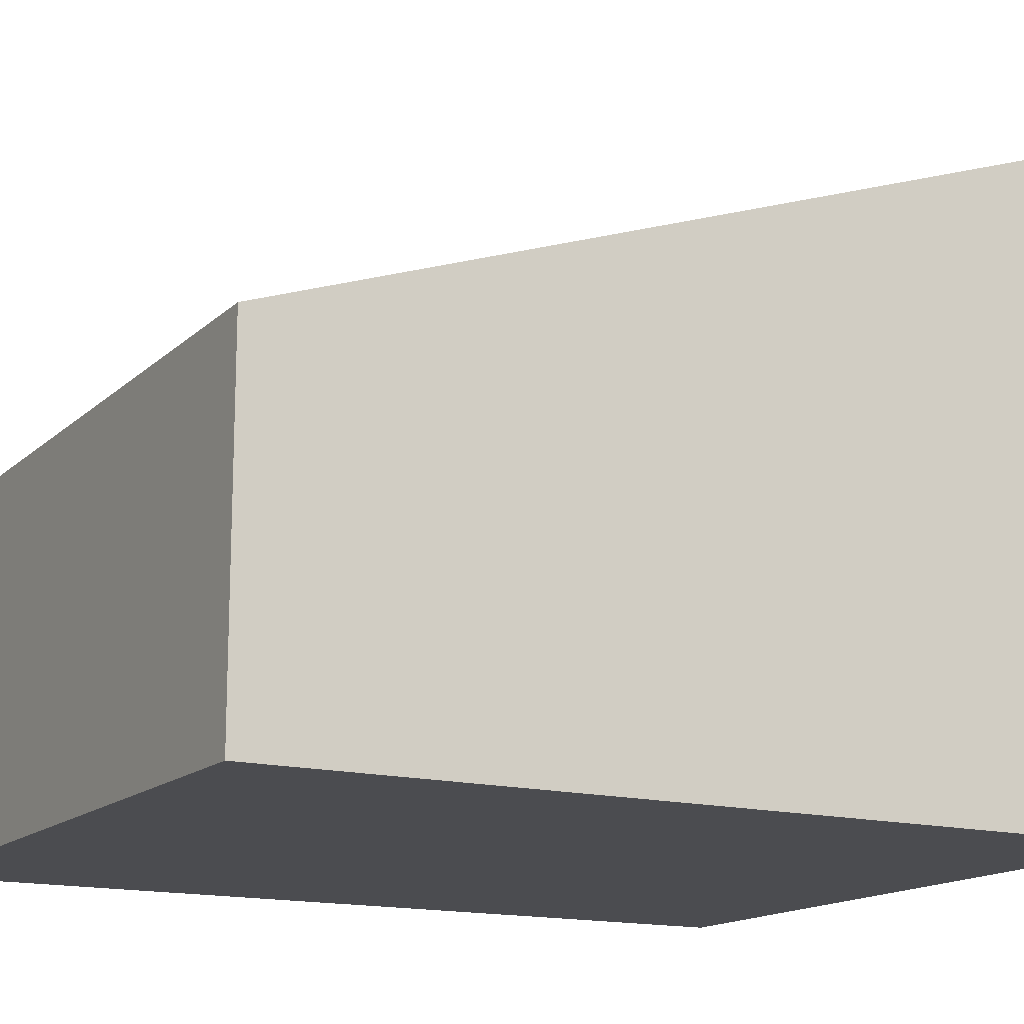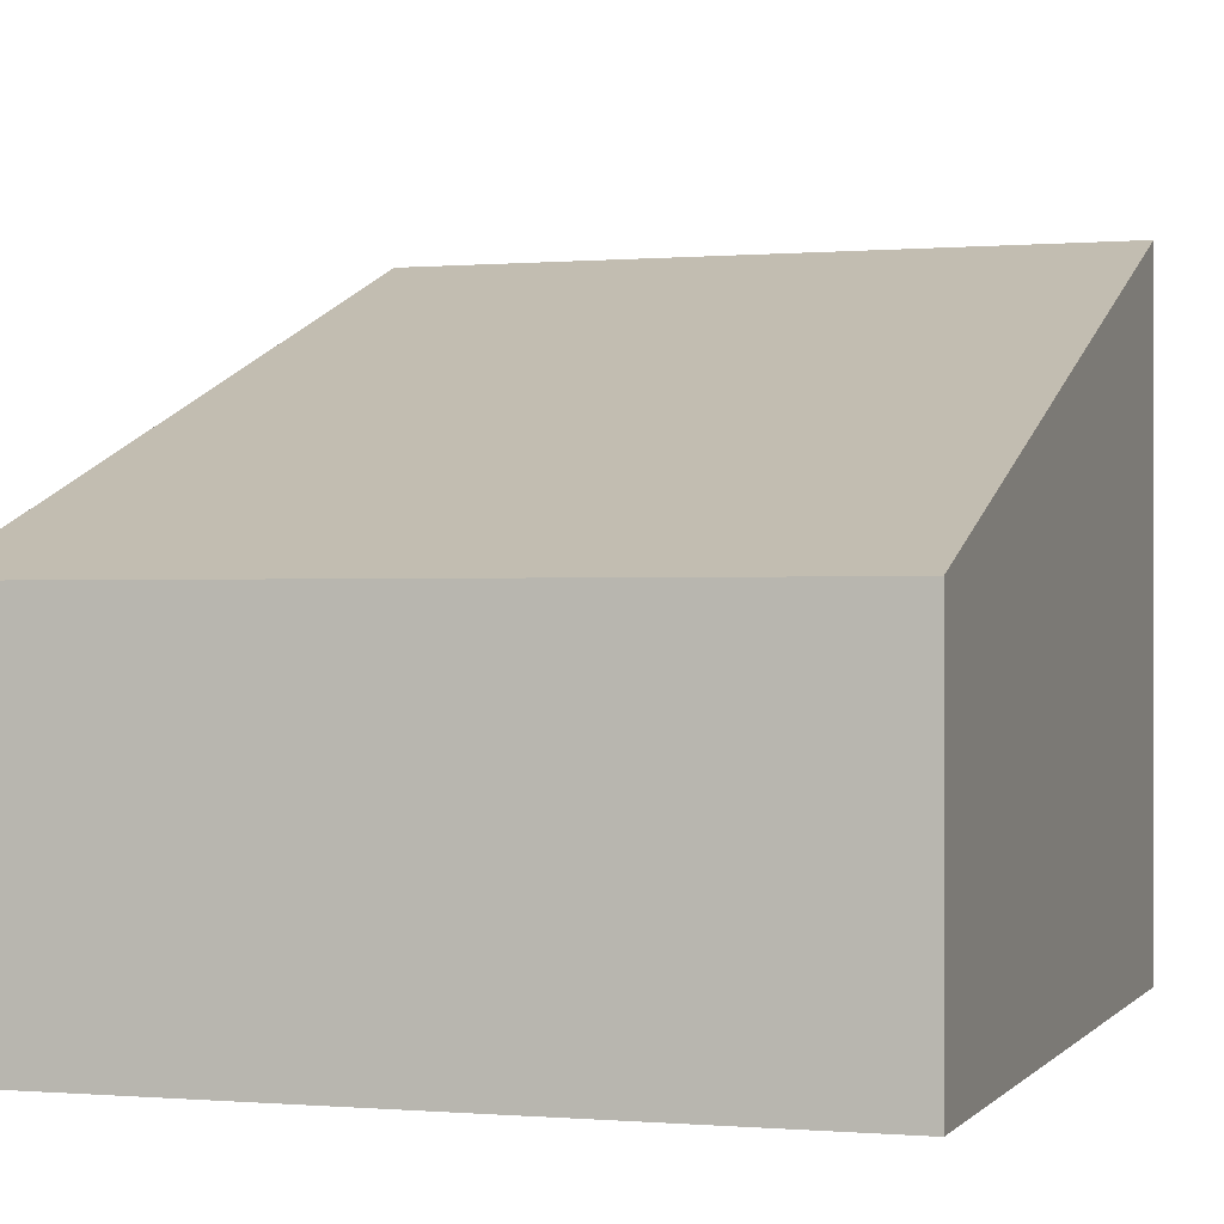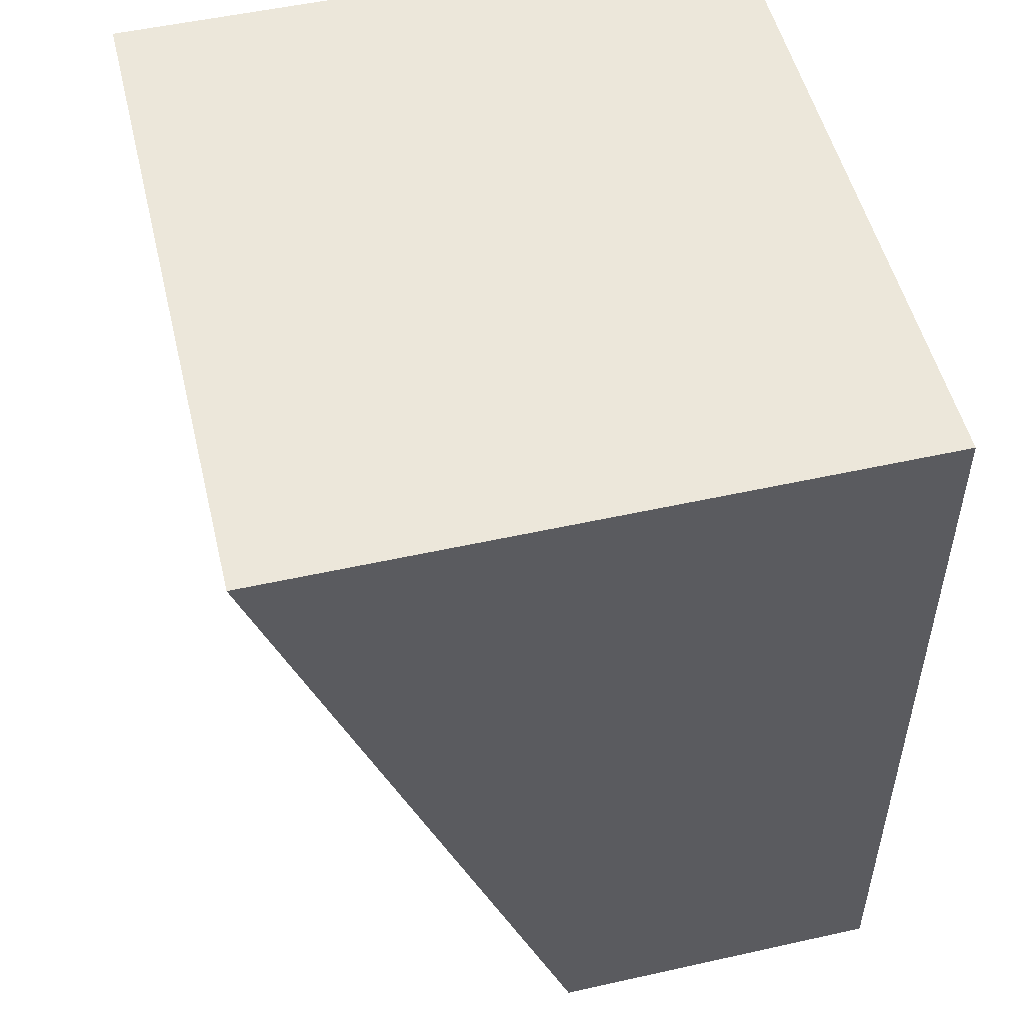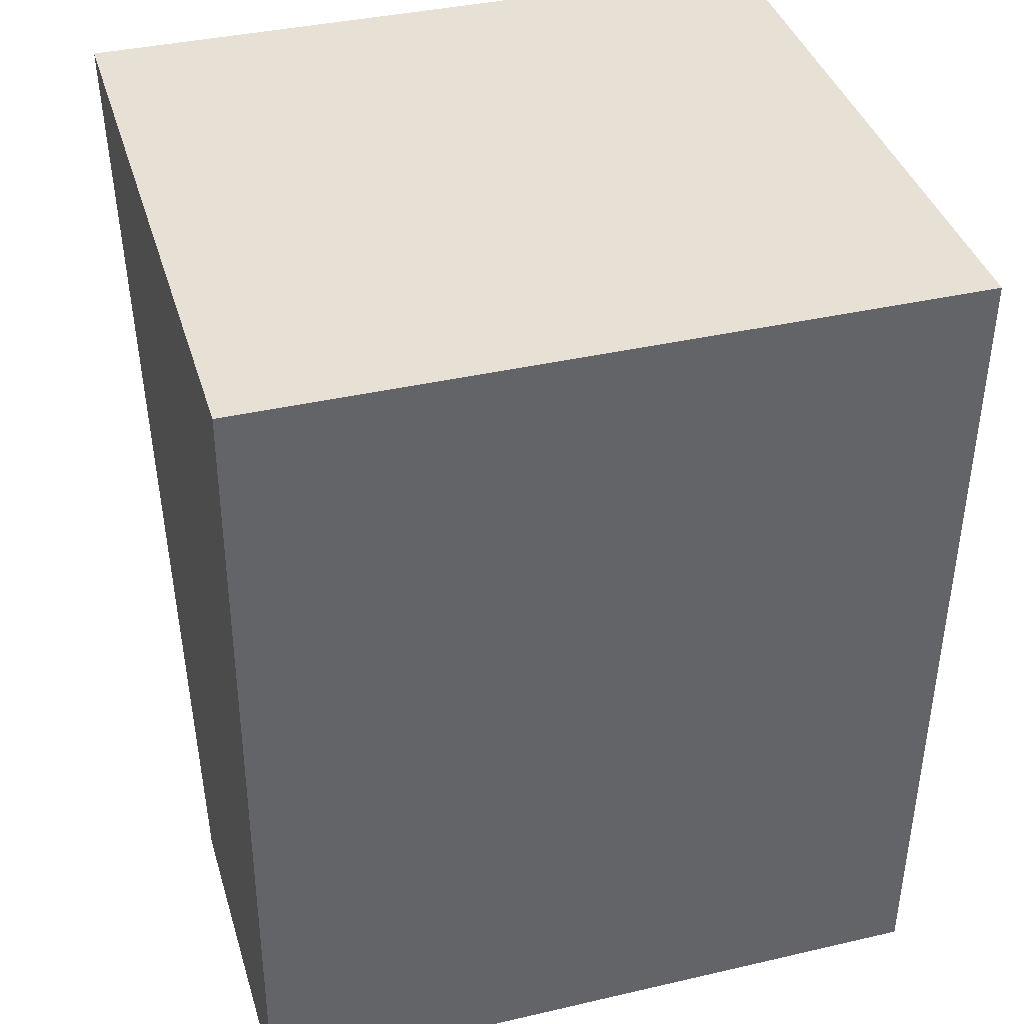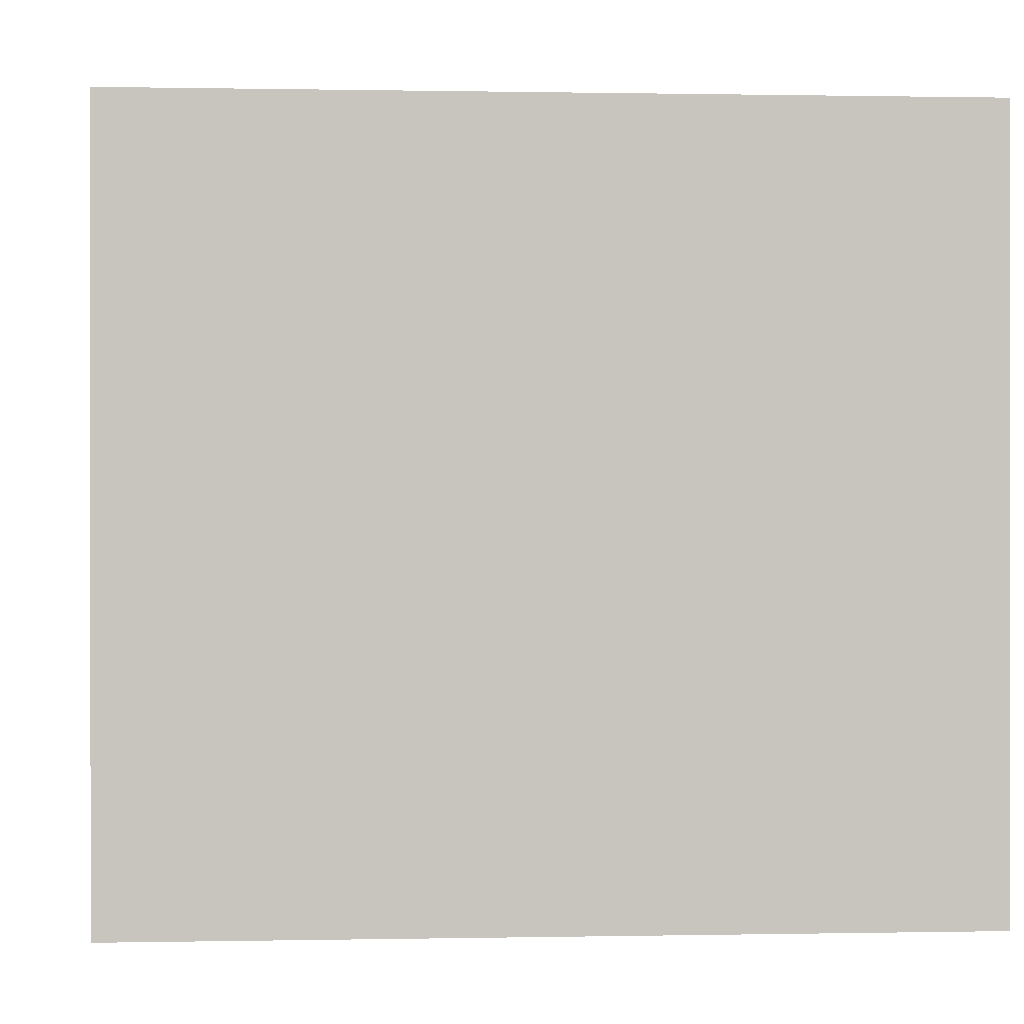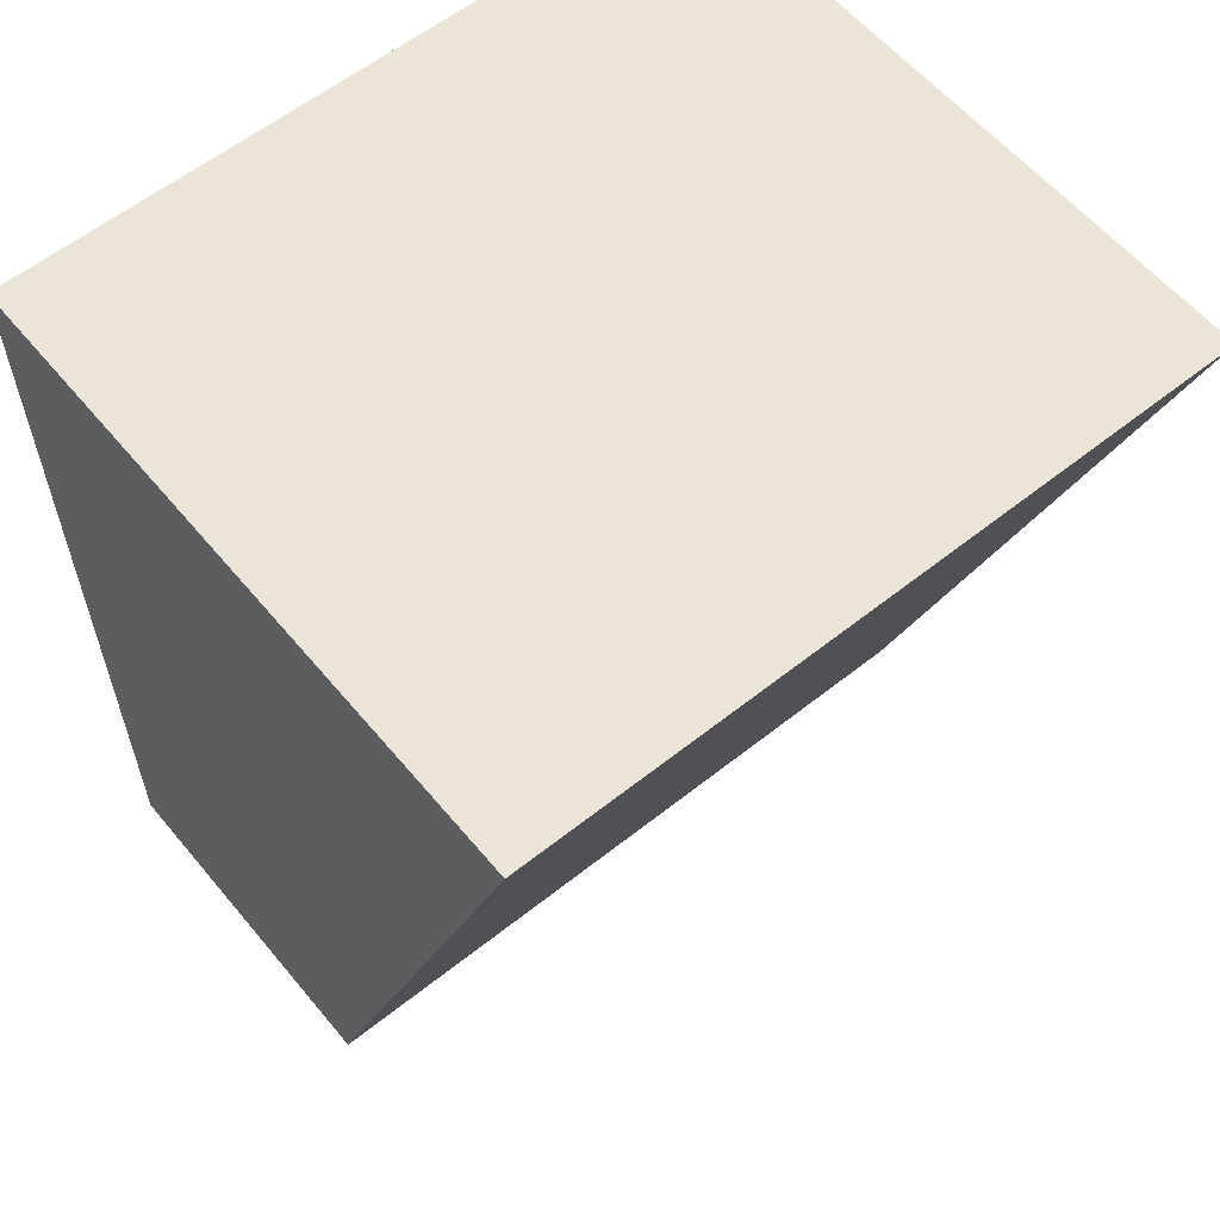
<metadata>
{"format":"obj","ext":"obj","renderer":"f3d","projection":"perspective","resolution":1024,"background":"white","views":[{"elev":-15.2,"azim":-118.8,"up":"+Y"},{"elev":-0.2,"azim":-161.6,"up":"+Y"},{"elev":52.3,"azim":-103.5,"up":"+Z"},{"elev":39.3,"azim":-16.4,"up":"+Z"},{"elev":0.3,"azim":-4.1,"up":"+Y"},{"elev":58.5,"azim":140.7,"up":"+Z"}]}
</metadata>
<code>
v  4.034 1.96 -0.029
v  0.036 3.689 4.912
v  4.07 3.689 4.883
v  0 1.96 1.2e-16
v  4.07 -2.99e-16 4.883
v  4.034 1.776e-18 -0.029
v  0 0 0
v  0.036 -3.008e-16 4.912
g defaultobject
f 1 2 3
f 2 1 4
f 5 1 3
f 1 5 6
f 6 4 1
f 4 6 7
f 4 8 2
f 8 4 7
f 8 3 2
f 3 8 5
f 8 6 5
f 6 8 7

</code>
